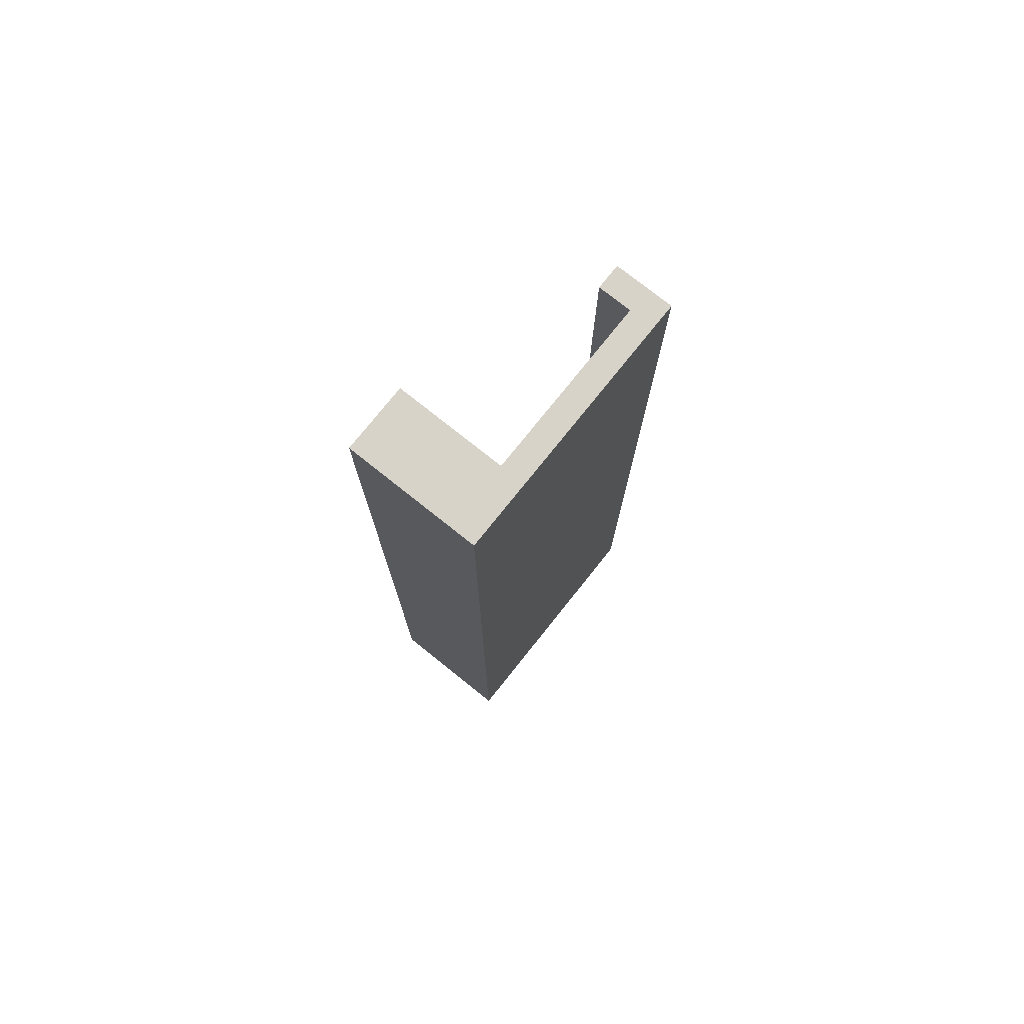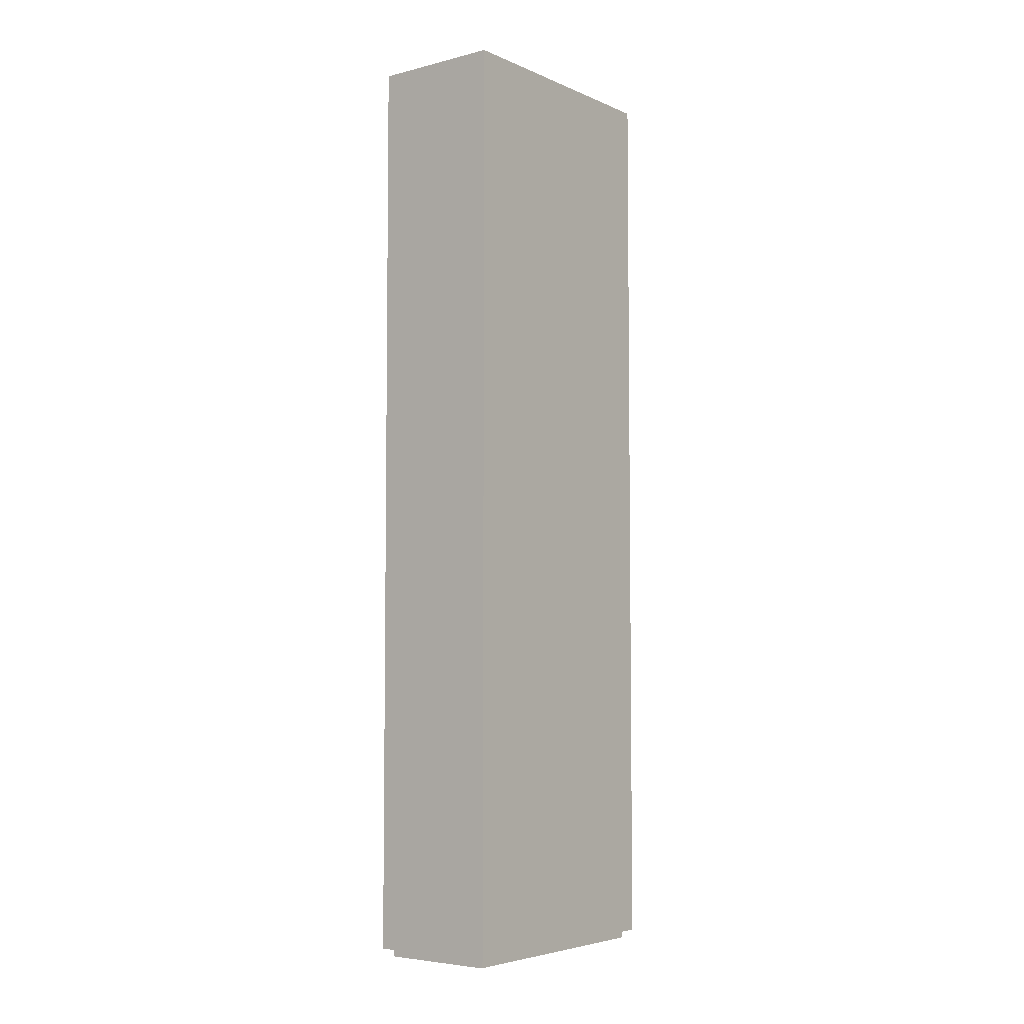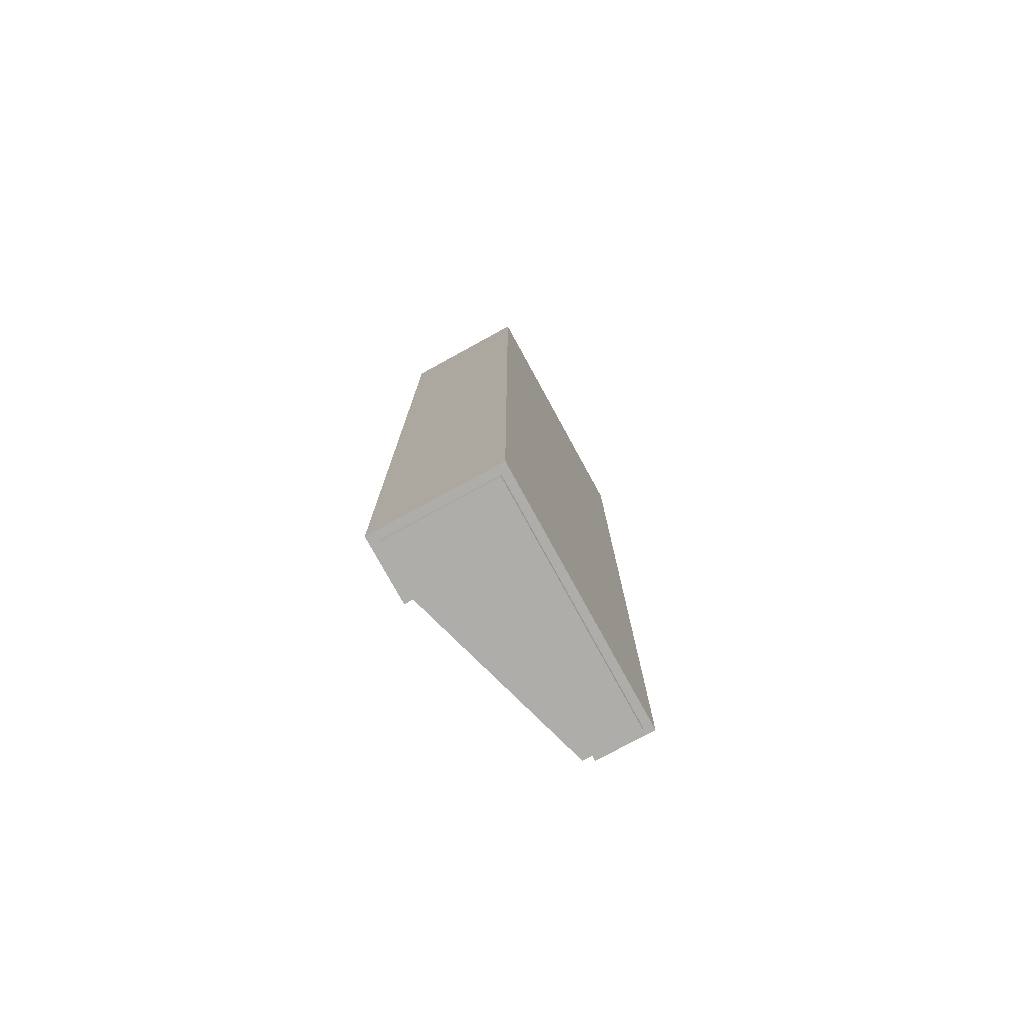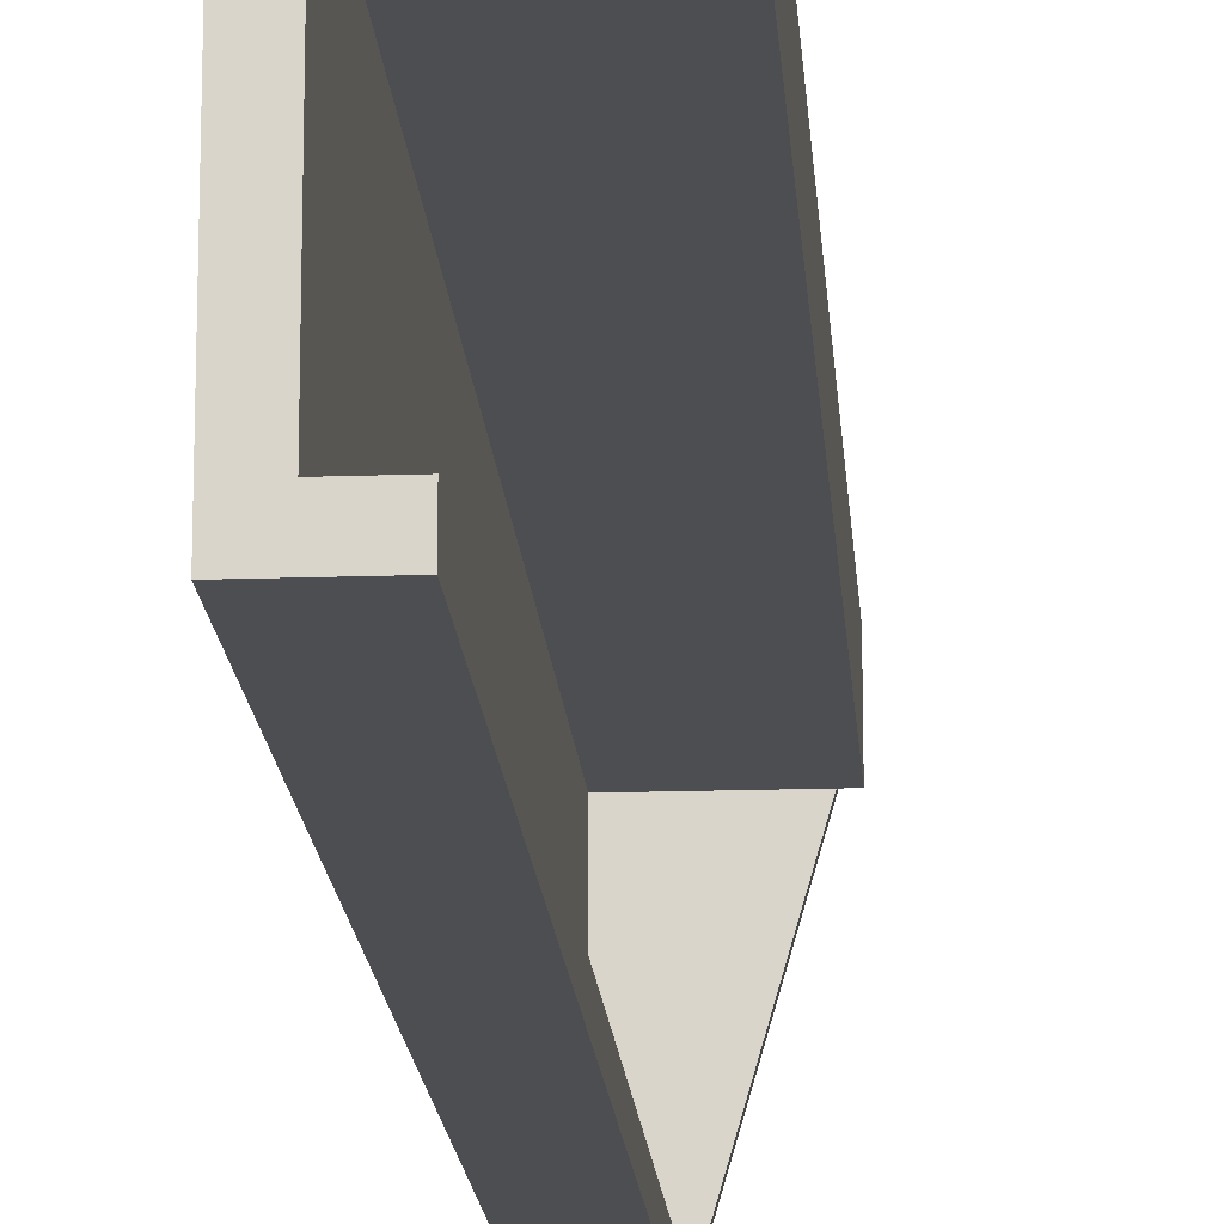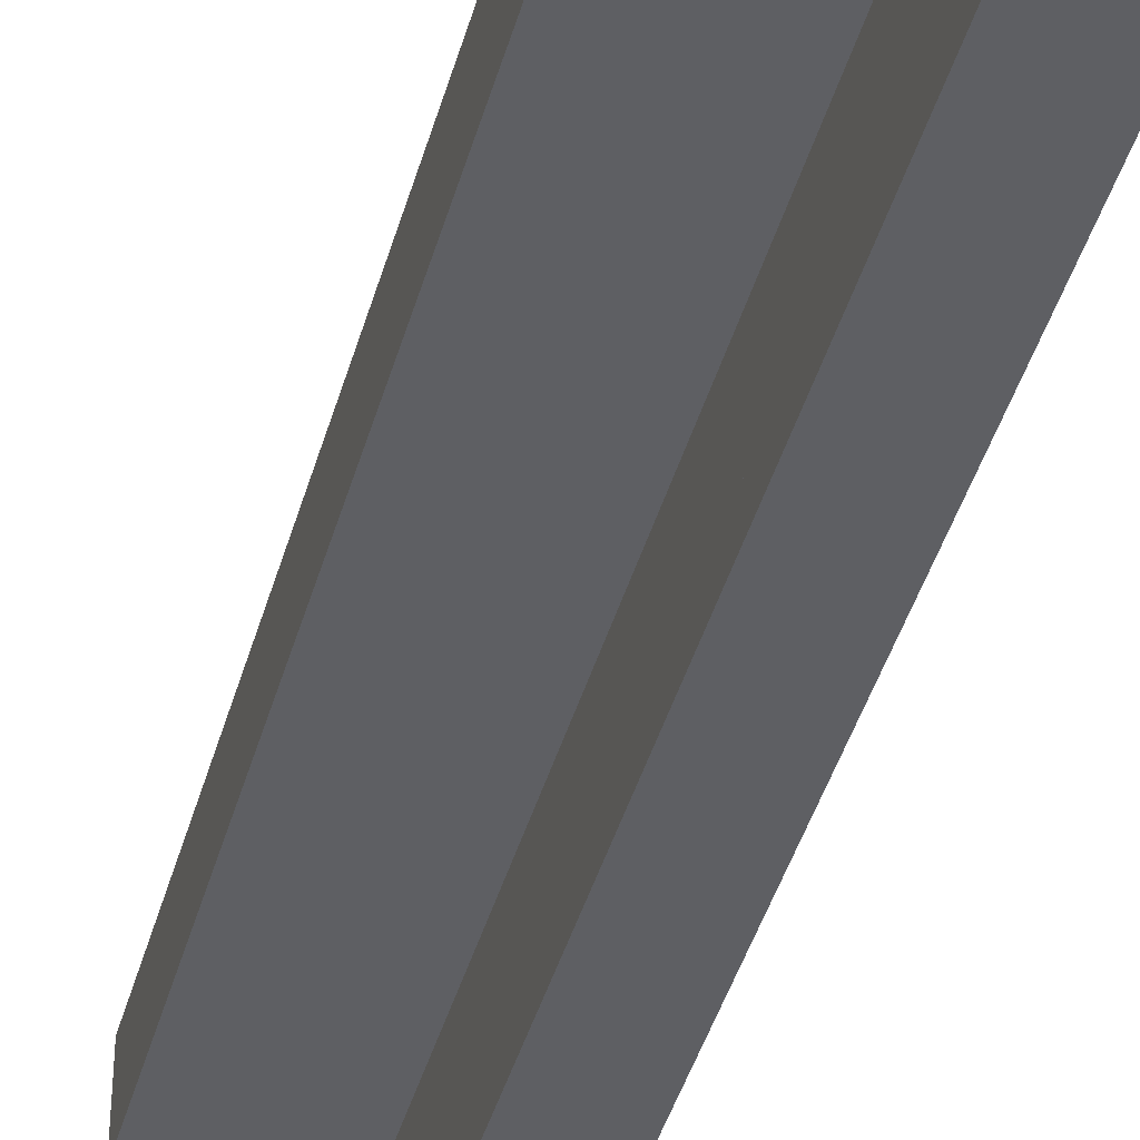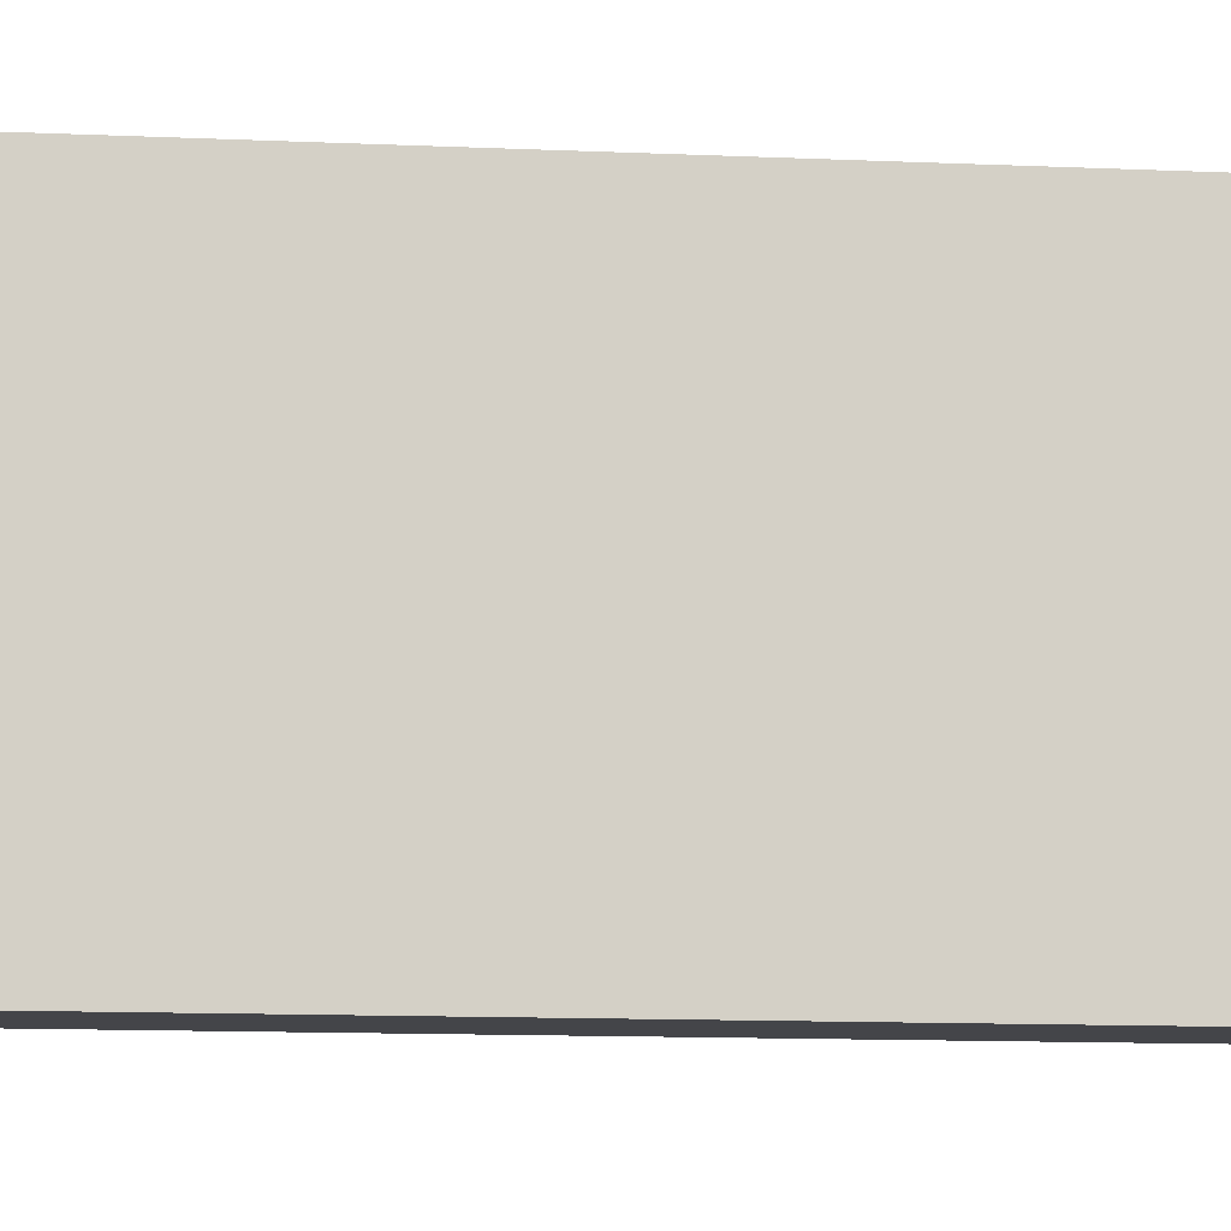
<metadata>
{"format":"obj","ext":"obj","renderer":"f3d","projection":"perspective","resolution":1024,"background":"white","views":[{"elev":76.0,"azim":38.6,"up":"+Y"},{"elev":-5.0,"azim":37.8,"up":"+Y"},{"elev":-77.1,"azim":28.7,"up":"+Y"},{"elev":-16.9,"azim":-176.0,"up":"+Z"},{"elev":-41.9,"azim":-15.2,"up":"+Z"},{"elev":-9.1,"azim":81.9,"up":"+Z"}]}
</metadata>
<code>
v 109.4 1.905 76.54
v 108.6 1.905 76.54
v 108.6 73.03 76.54
v 116.9 73.03 76.54
v 116.9 1.905 76.54
v 118.1 1.27 61.94
v 118.1 1.27 80.99
v 109.3 1.27 80.99
v 109.3 1.27 77.18
v 113.7 1.27 61.94
v 108.6 73.03 76.54
v 108.6 73.03 81.62
v 118.8 73.03 81.62
v 118.8 73.03 61.3
v 114.3 73.03 61.3
v 114.3 73.03 63.21
v 116.9 73.03 63.21
v 116.9 73.03 76.54
v 109.4 1.905 76.54
v 109.3 1.905 77.18
v 109.3 1.905 80.99
v 118.1 1.905 80.99
v 118.1 1.905 61.94
v 114.3 1.905 61.94
v 114.3 1.905 61.3
v 118.8 1.905 61.3
v 118.8 1.905 81.62
v 108.6 1.905 81.62
v 108.6 1.905 76.54
v 109.4 1.905 76.54
v 116.9 1.905 76.54
v 116.9 1.905 63.21
v 114.3 1.905 63.21
v 114.3 1.905 61.94
v 113.7 1.905 61.94
v 109.3 1.27 80.99
v 118.1 1.27 80.99
v 118.1 1.905 80.99
v 109.3 1.905 80.99
v 108.6 1.905 76.54
v 108.6 1.905 81.62
v 108.6 73.03 81.62
v 108.6 73.03 76.54
v 118.1 1.27 80.99
v 118.1 1.27 61.94
v 118.1 1.905 61.94
v 118.1 1.905 80.99
v 114.3 1.905 61.94
v 114.3 1.905 63.21
v 114.3 73.03 63.21
v 114.3 73.03 61.3
v 114.3 1.905 61.3
v 114.3 1.905 63.21
v 116.9 1.905 63.21
v 116.9 73.03 63.21
v 114.3 73.03 63.21
v 118.8 1.905 61.3
v 114.3 1.905 61.3
v 114.3 73.03 61.3
v 118.8 73.03 61.3
v 113.7 1.27 61.94
v 109.3 1.27 77.18
v 109.3 1.905 77.18
v 109.4 1.905 76.54
v 113.7 1.905 61.94
v 118.8 1.905 81.62
v 118.8 1.905 61.3
v 118.8 73.03 61.3
v 118.8 73.03 81.62
v 118.1 1.27 61.94
v 113.7 1.27 61.94
v 113.7 1.905 61.94
v 114.3 1.905 61.94
v 118.1 1.905 61.94
v 108.6 1.905 81.62
v 118.8 1.905 81.62
v 118.8 73.03 81.62
v 108.6 73.03 81.62
v 109.3 1.27 77.18
v 109.3 1.27 80.99
v 109.3 1.905 80.99
v 109.3 1.905 77.18
v 116.9 1.905 63.21
v 116.9 1.905 76.54
v 116.9 73.03 76.54
v 116.9 73.03 63.21
f 2 3 1
f 1 3 4
f 1 4 5
f 6 7 10
f 10 7 9
f 9 7 8
f 11 12 18
f 18 12 13
f 18 13 14
f 18 14 17
f 17 14 15
f 17 15 16
f 19 20 29
f 29 20 21
f 29 21 28
f 28 21 22
f 28 22 27
f 27 22 26
f 26 22 23
f 26 23 25
f 25 23 24
f 35 30 33
f 33 30 31
f 33 31 32
f 33 34 35
f 36 37 39
f 39 37 38
f 40 41 43
f 43 41 42
f 44 45 47
f 47 45 46
f 49 50 48
f 48 50 51
f 48 51 52
f 53 54 56
f 56 54 55
f 57 58 60
f 60 58 59
f 65 61 64
f 64 61 62
f 64 62 63
f 66 67 69
f 69 67 68
f 74 70 73
f 73 70 71
f 73 71 72
f 75 76 78
f 78 76 77
f 79 80 82
f 82 80 81
f 83 84 86
f 86 84 85

</code>
